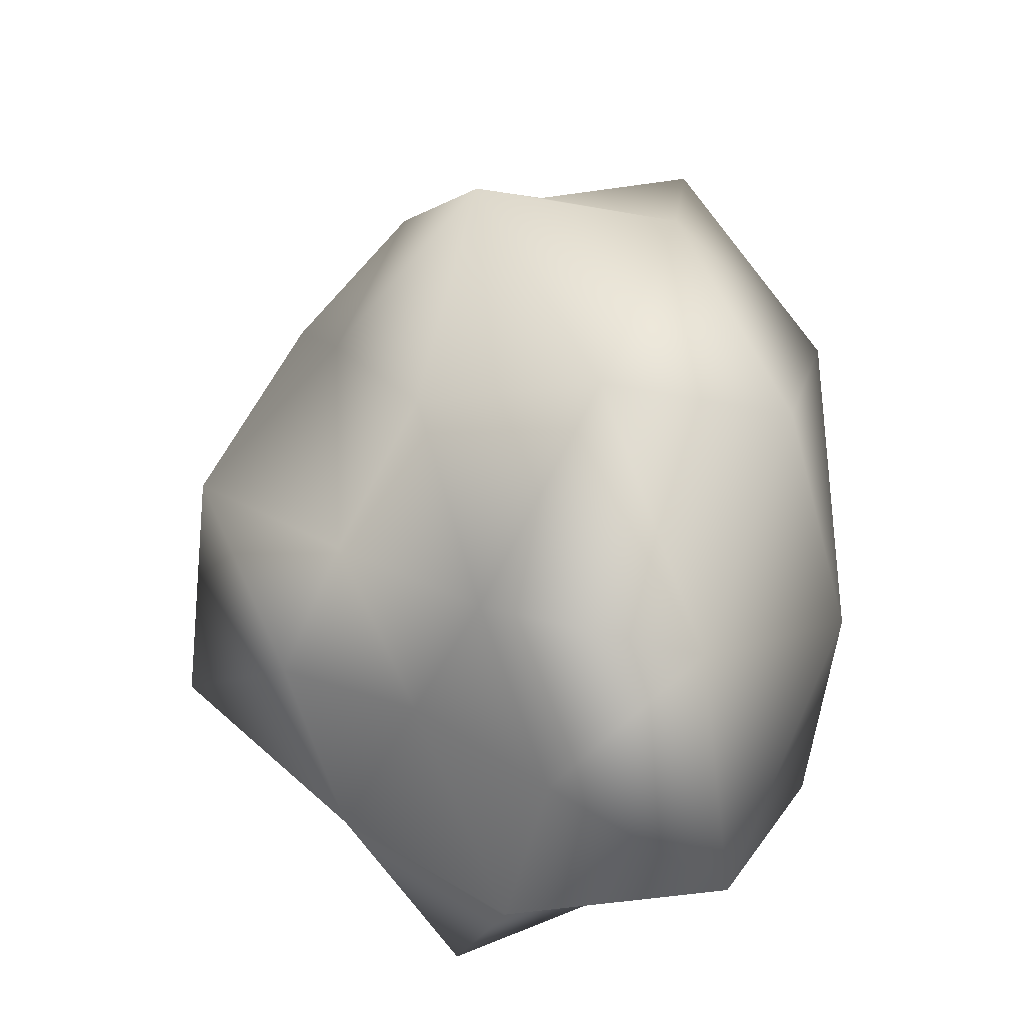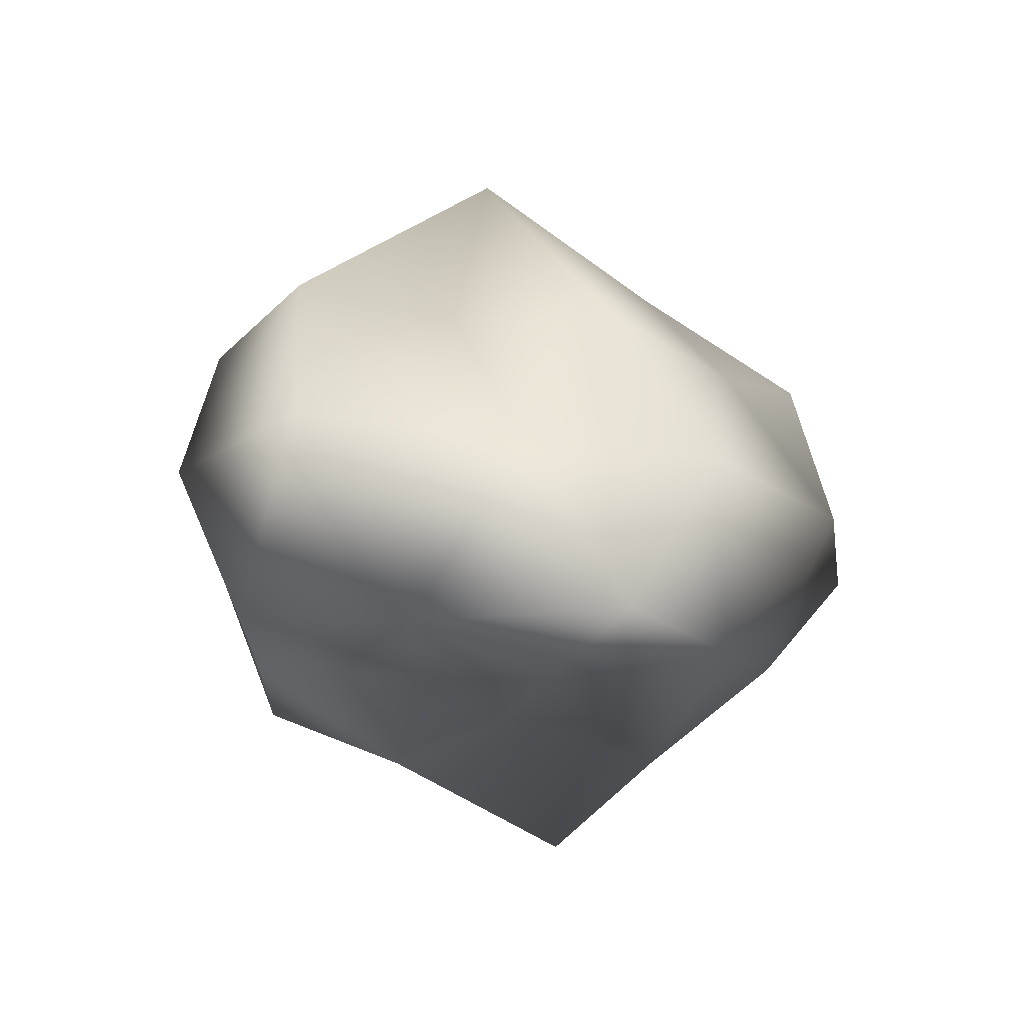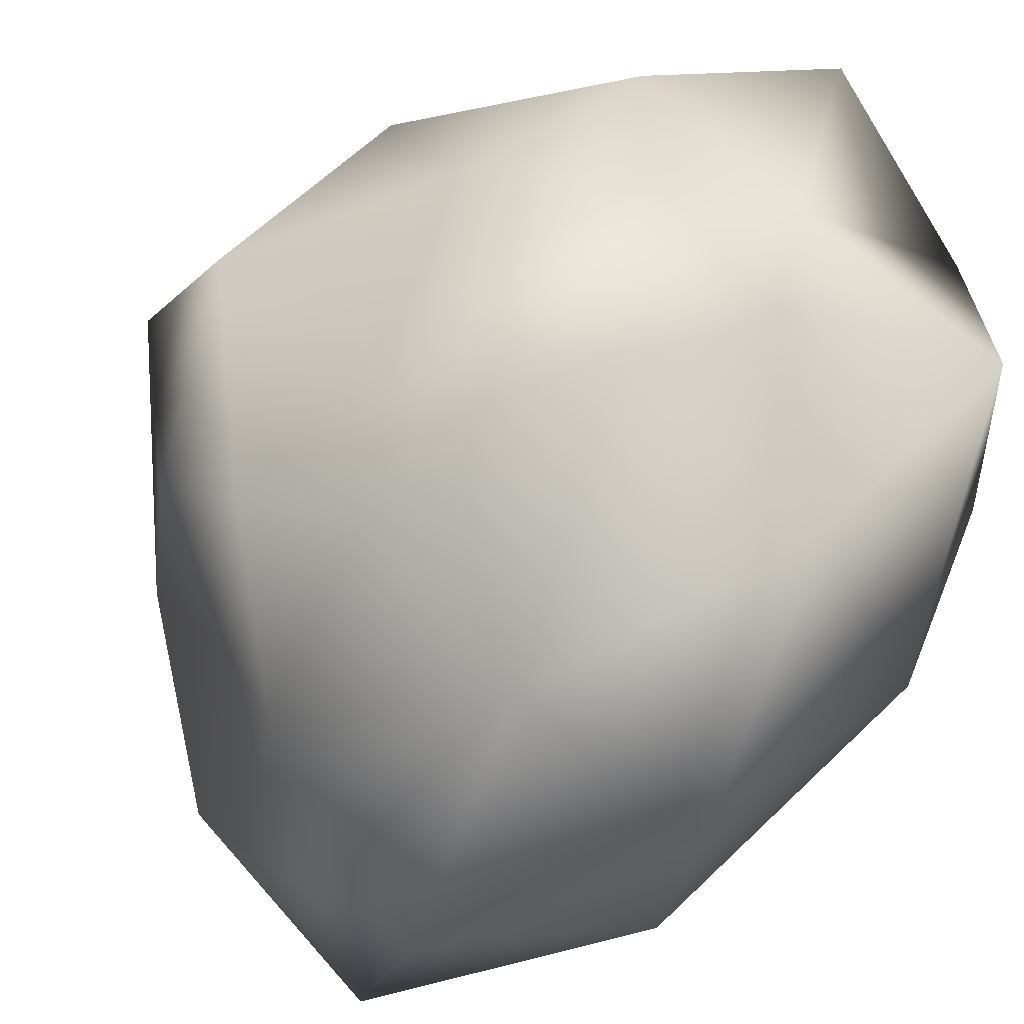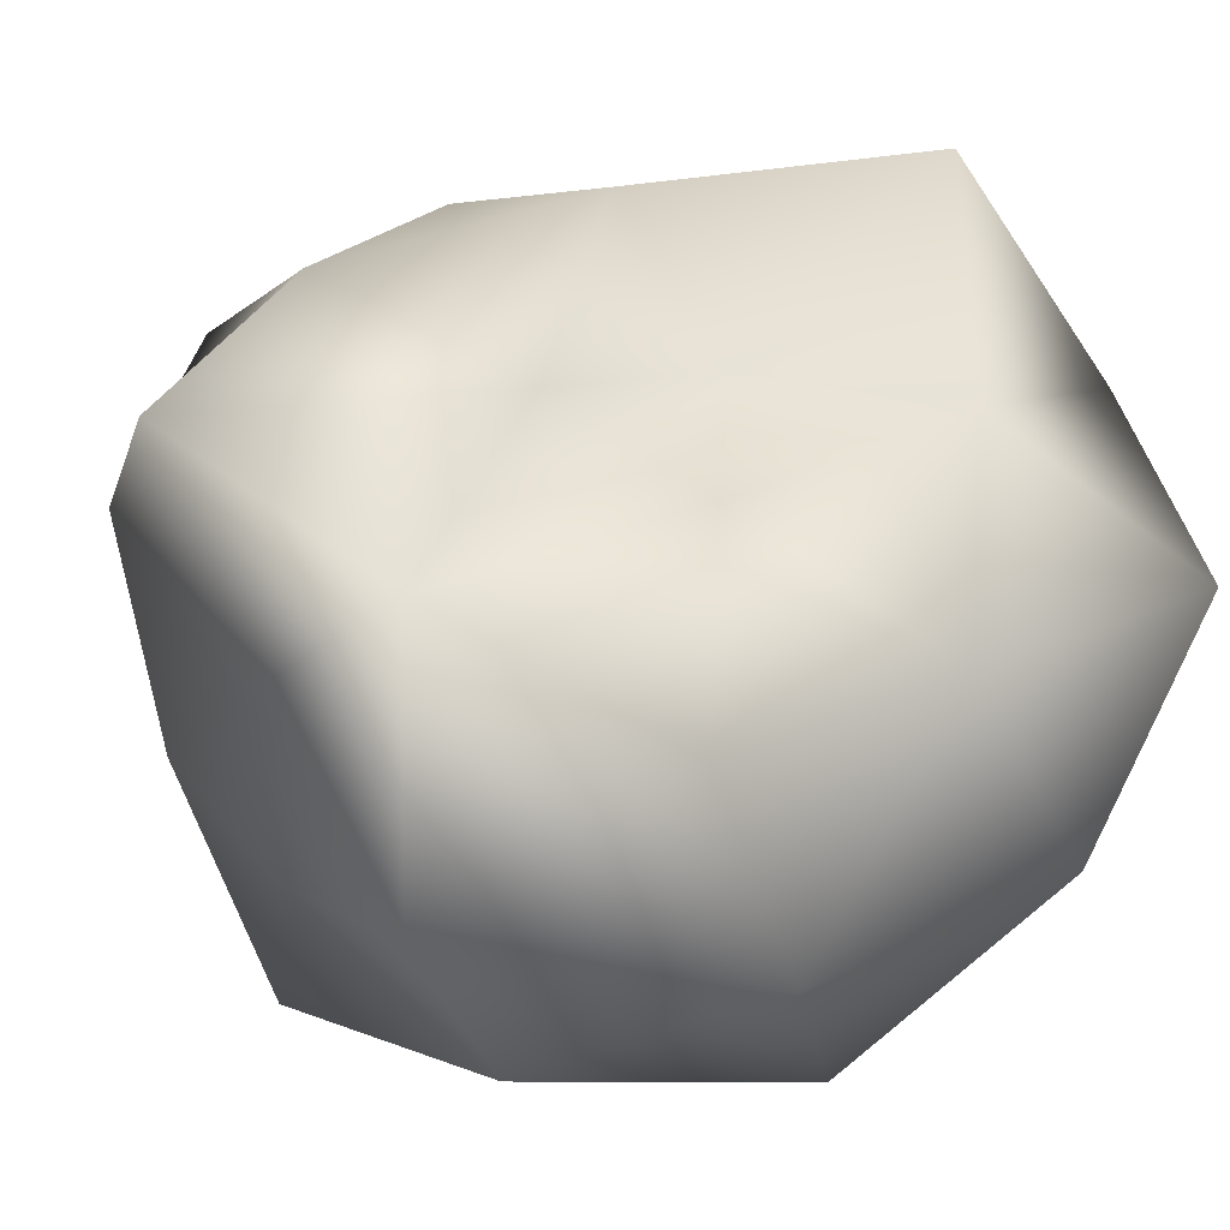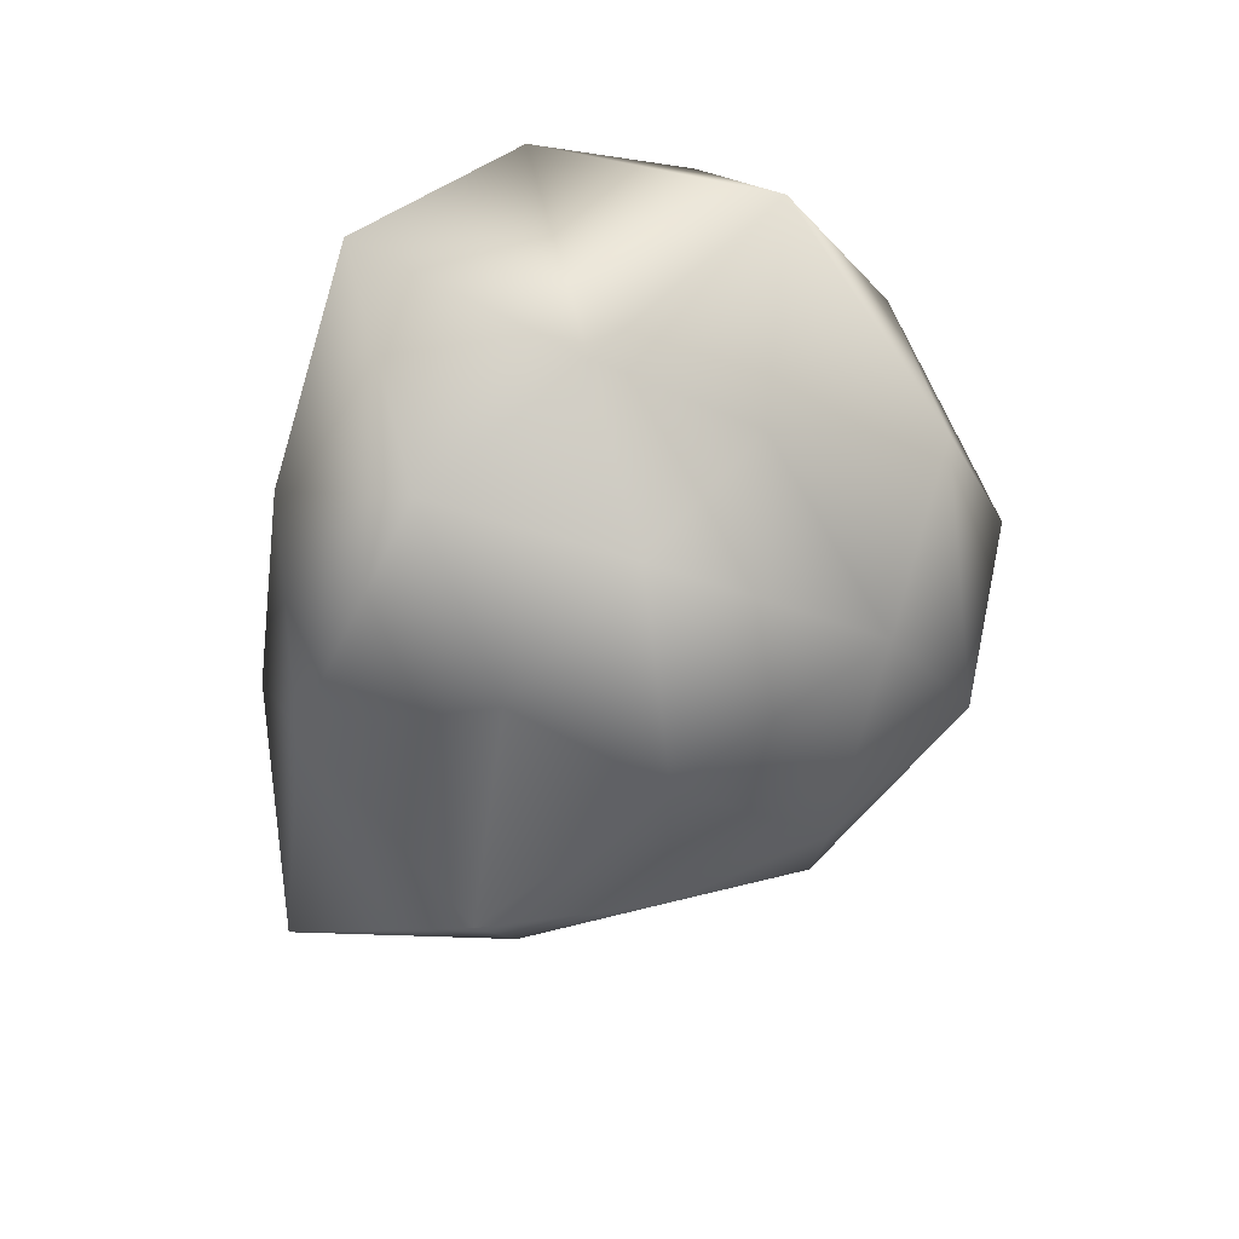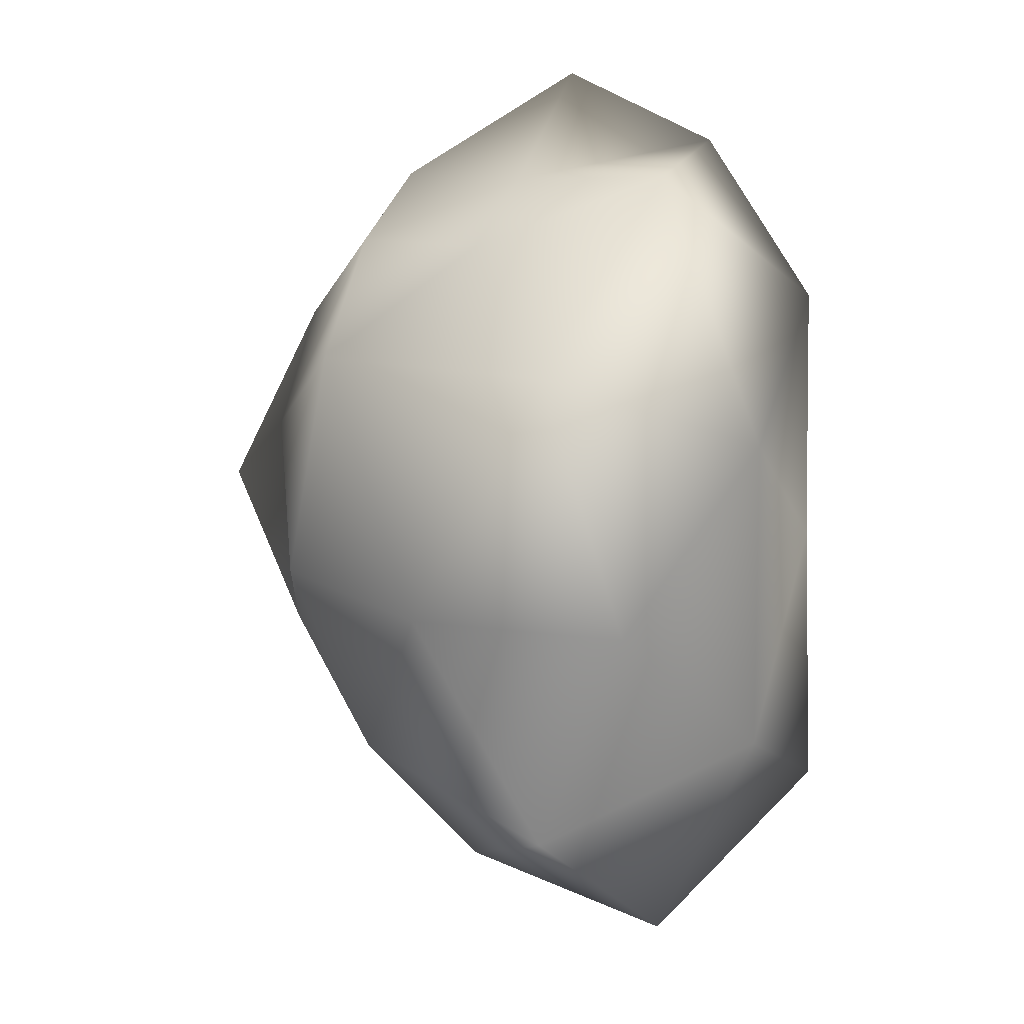
<metadata>
{"format":"obj","ext":"obj","renderer":"f3d","projection":"perspective","resolution":1024,"background":"white","views":[{"elev":-23.0,"azim":164.6,"up":"+Y"},{"elev":75.7,"azim":-27.9,"up":"+Y"},{"elev":-63.4,"azim":138.3,"up":"+Z"},{"elev":16.5,"azim":-138.5,"up":"+Z"},{"elev":56.3,"azim":107.0,"up":"+Y"},{"elev":20.6,"azim":-162.7,"up":"+Y"}]}
</metadata>
<code>
g object
v 0 -2.446e-05 151.4
v -36.1 79.11 94.51
v -55.8 -1.714e-05 90.29
v 49.8 109.3 130.4
v 0 230.4 105.3
v 83.85 -2.571e-05 135.7
v -91.86 47.45 56.77
v -93.63 205.8 57.87
v -163.4 136.7 0
v -93.63 205.8 57.87
v -95.14 209 -58.8
v -163.4 136.7 0
v 0 189.4 0
v 0 169.7 -77.47
v 0 189.4 0
v -93.63 205.8 57.87
v 0 189.4 0
v 80.93 177.4 50.02
v 0 189.4 0
v 0 189.4 0
v 73.7 161 -45.55
v 123.7 103.6 0
v 0 189.4 0
v 142.7 73.71 88.19
v 176.2 -2.848e-05 0
v 163.6 -84.69 101.1
v 125.7 -105.1 0
v 116.1 60.07 -71.74
v 111 -57.47 -68.63
v 85.34 -2.613e-05 -138.1
v 57.12 124.9 -149.6
v -56.48 123.5 -147.9
v 0 -2.966e-05 -183.1
v -107.9 -3.32e-05 -174.6
v -60.26 -132.2 -157.8
v 47.81 -104.7 -125.2
v 0 -185 -84.13
v 60.61 -132.9 -37.46
v 0 -232.3 0
v 0 -232.3 0
v 79.59 -174 49.19
v 0 -233.5 106.7
v 0 -232.3 0
v 0 -232.3 0
v -103.8 -227.2 -64.16
v -90.62 -198.4 56
v -176.4 -147.5 0
v -90.62 -198.4 56
v 0 -232.3 0
v 0 -232.3 0
v -123.1 -63.7 76.07
v -176.4 -147.5 0
v -59.85 -131.2 156.7
v 48.64 -106.5 127.3
v -168.5 -2.716e-05 0
v -158.5 81.94 -97.99
v -168.5 -2.716e-05 0
v -162.3 -83.94 -100.3
f 1 2 3
f 2 4 5
f 4 1 6
f 1 4 2
f 2 7 3
f 7 8 9
f 8 2 5
f 2 8 7
f 10 11 12
f 11 13 14
f 15 8 5
f 16 17 11
f 18 19 5
f 20 21 14
f 21 18 22
f 18 21 23
f 4 18 5
f 18 24 22
f 24 4 6
f 4 24 18
f 24 25 22
f 25 26 27
f 26 24 6
f 24 26 25
f 25 28 22
f 28 29 30
f 29 25 27
f 25 29 28
f 21 31 14
f 31 28 30
f 28 21 22
f 21 28 31
f 31 32 14
f 32 33 34
f 33 31 30
f 31 33 32
f 33 35 34
f 35 36 37
f 36 33 30
f 33 36 35
f 36 38 37
f 38 29 27
f 29 36 30
f 36 29 38
f 38 39 37
f 40 41 42
f 41 38 27
f 38 41 43
f 44 45 37
f 45 46 47
f 48 49 42
f 50 46 45
f 48 51 52
f 51 53 3
f 53 48 42
f 48 53 51
f 53 1 3
f 1 54 6
f 54 53 42
f 53 54 1
f 41 54 42
f 54 26 6
f 26 41 27
f 41 26 54
f 55 7 9
f 7 51 3
f 51 55 52
f 55 51 7
f 56 57 12
f 57 58 47
f 58 56 34
f 56 58 57
f 11 56 12
f 56 32 34
f 32 11 14
f 11 32 56
f 45 35 37
f 35 58 34
f 58 45 47
f 45 58 35

</code>
